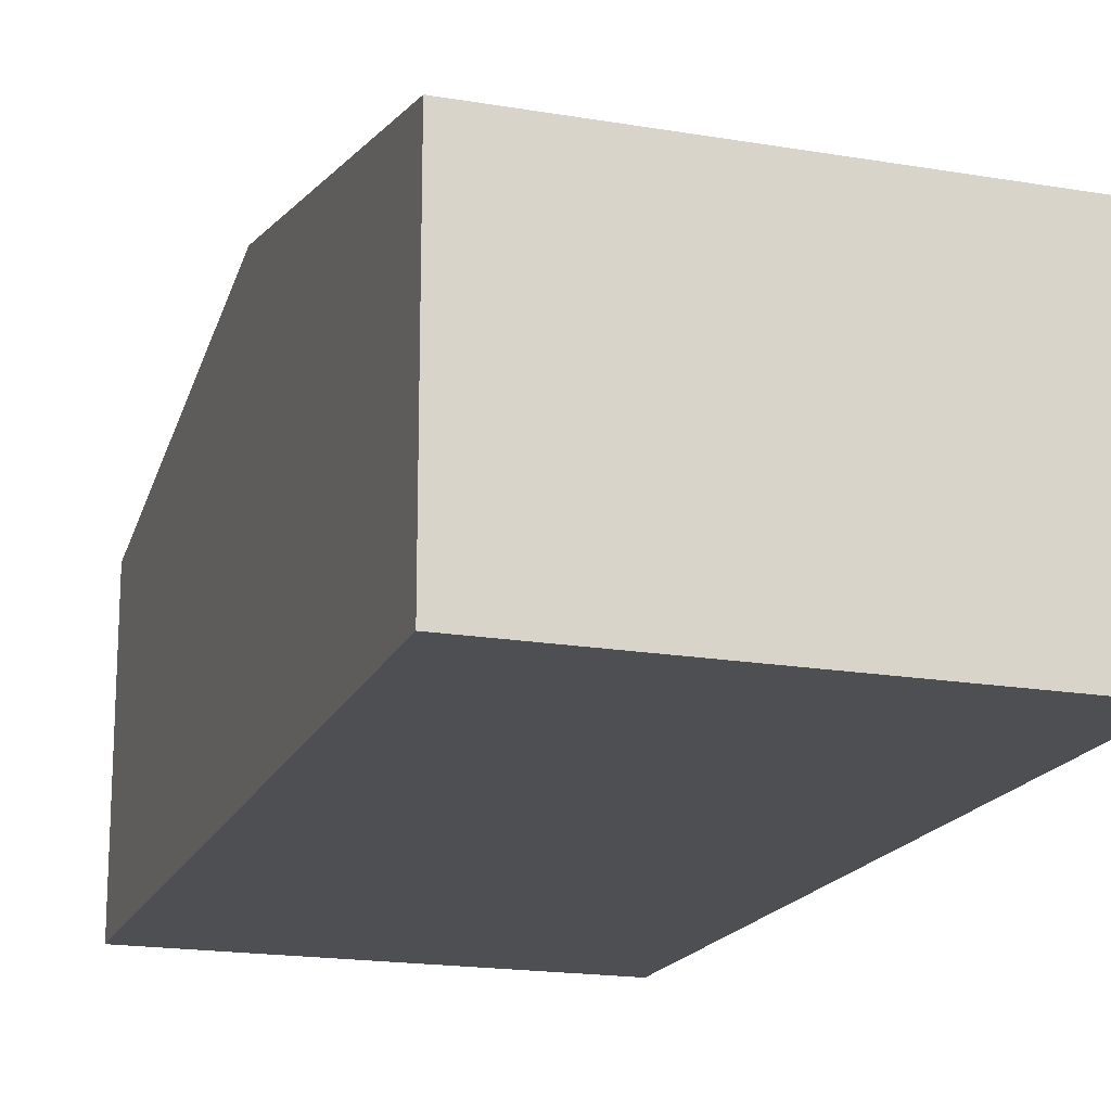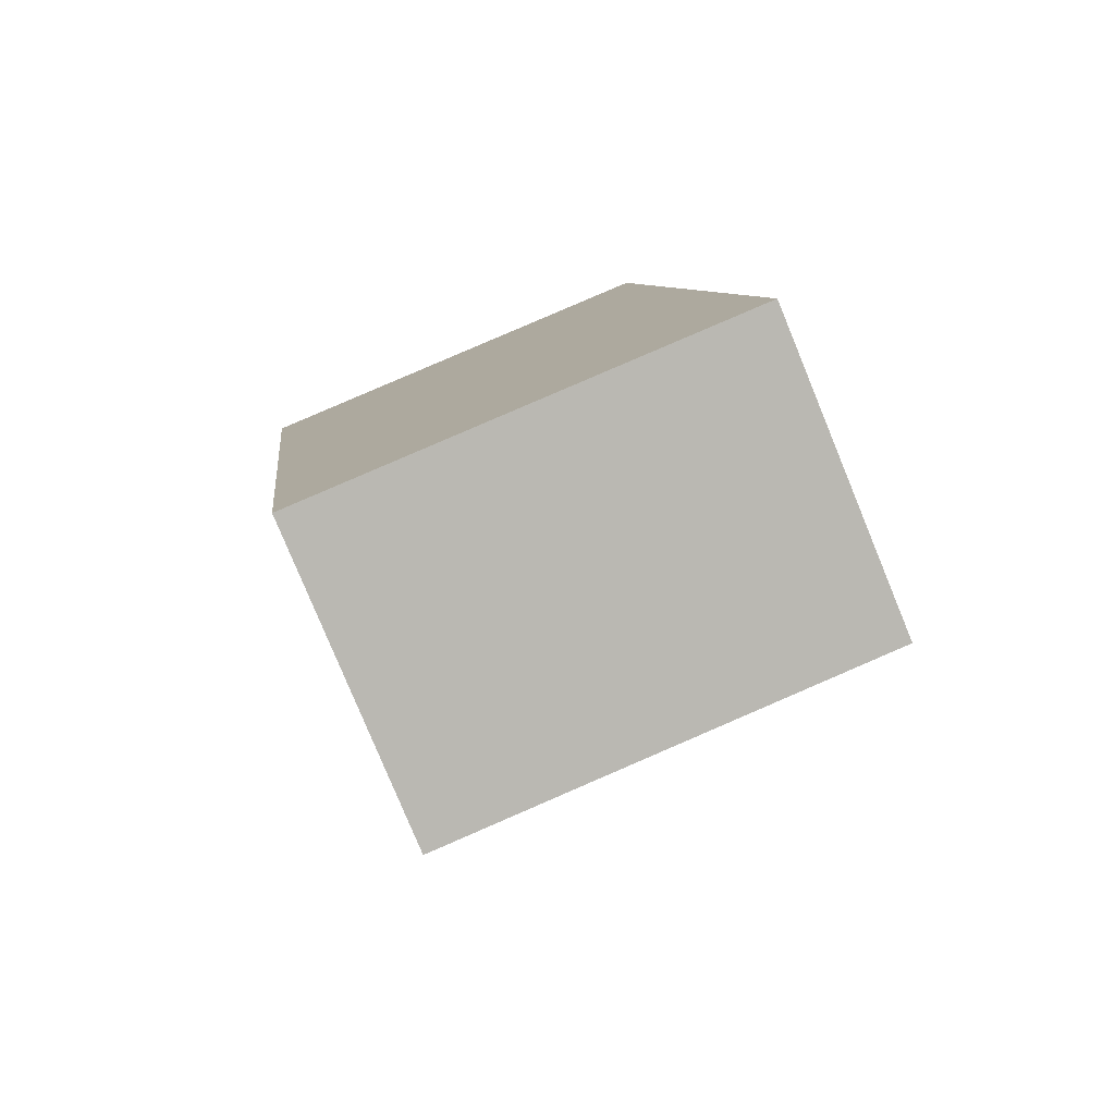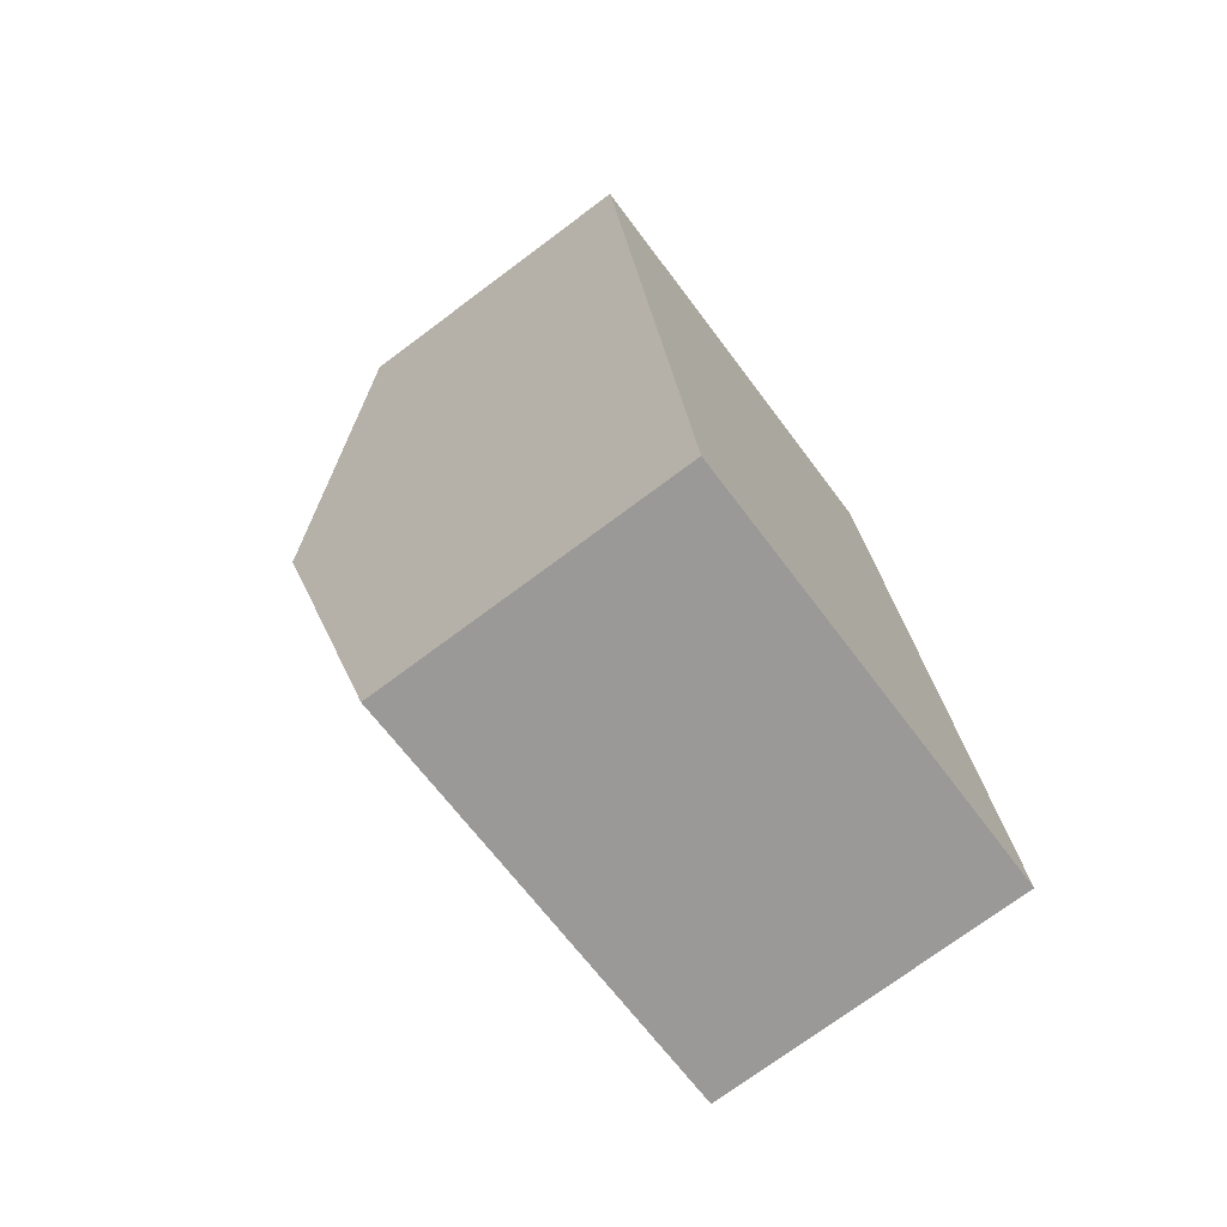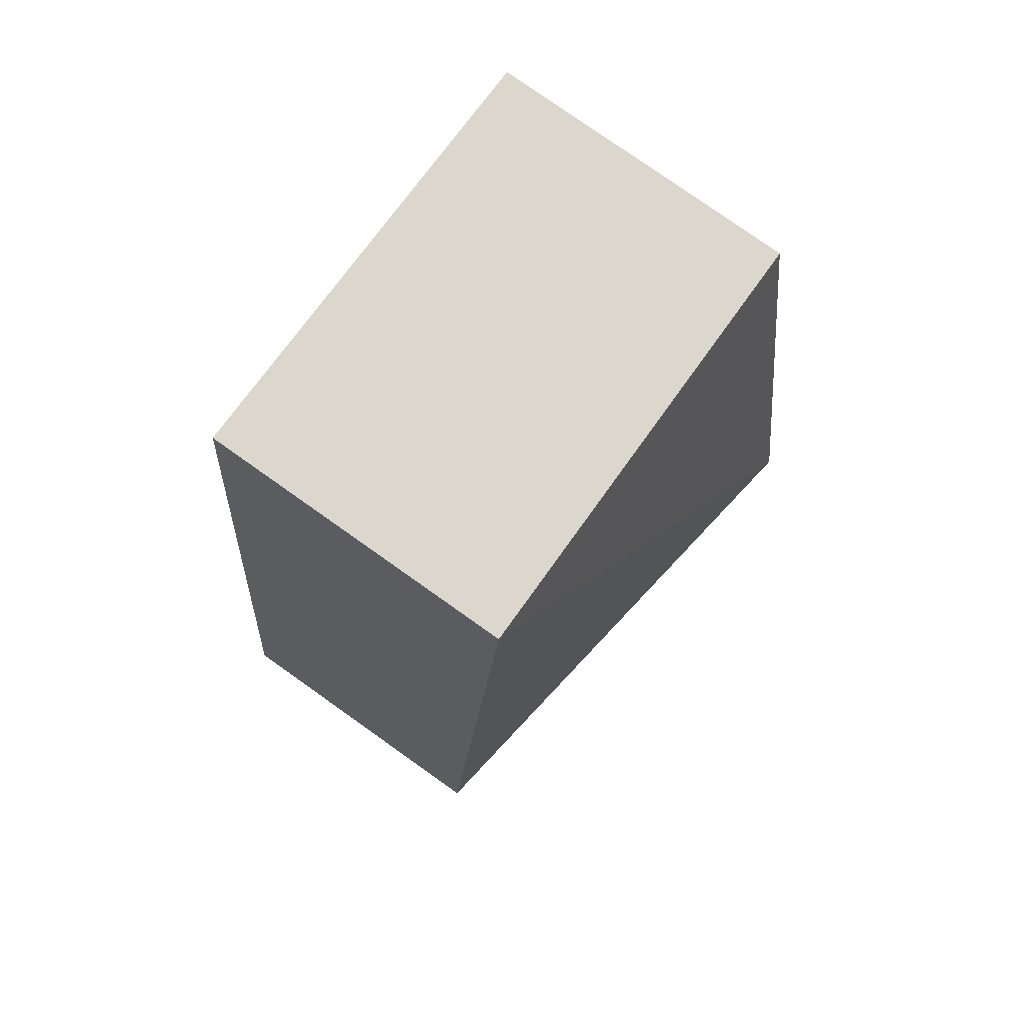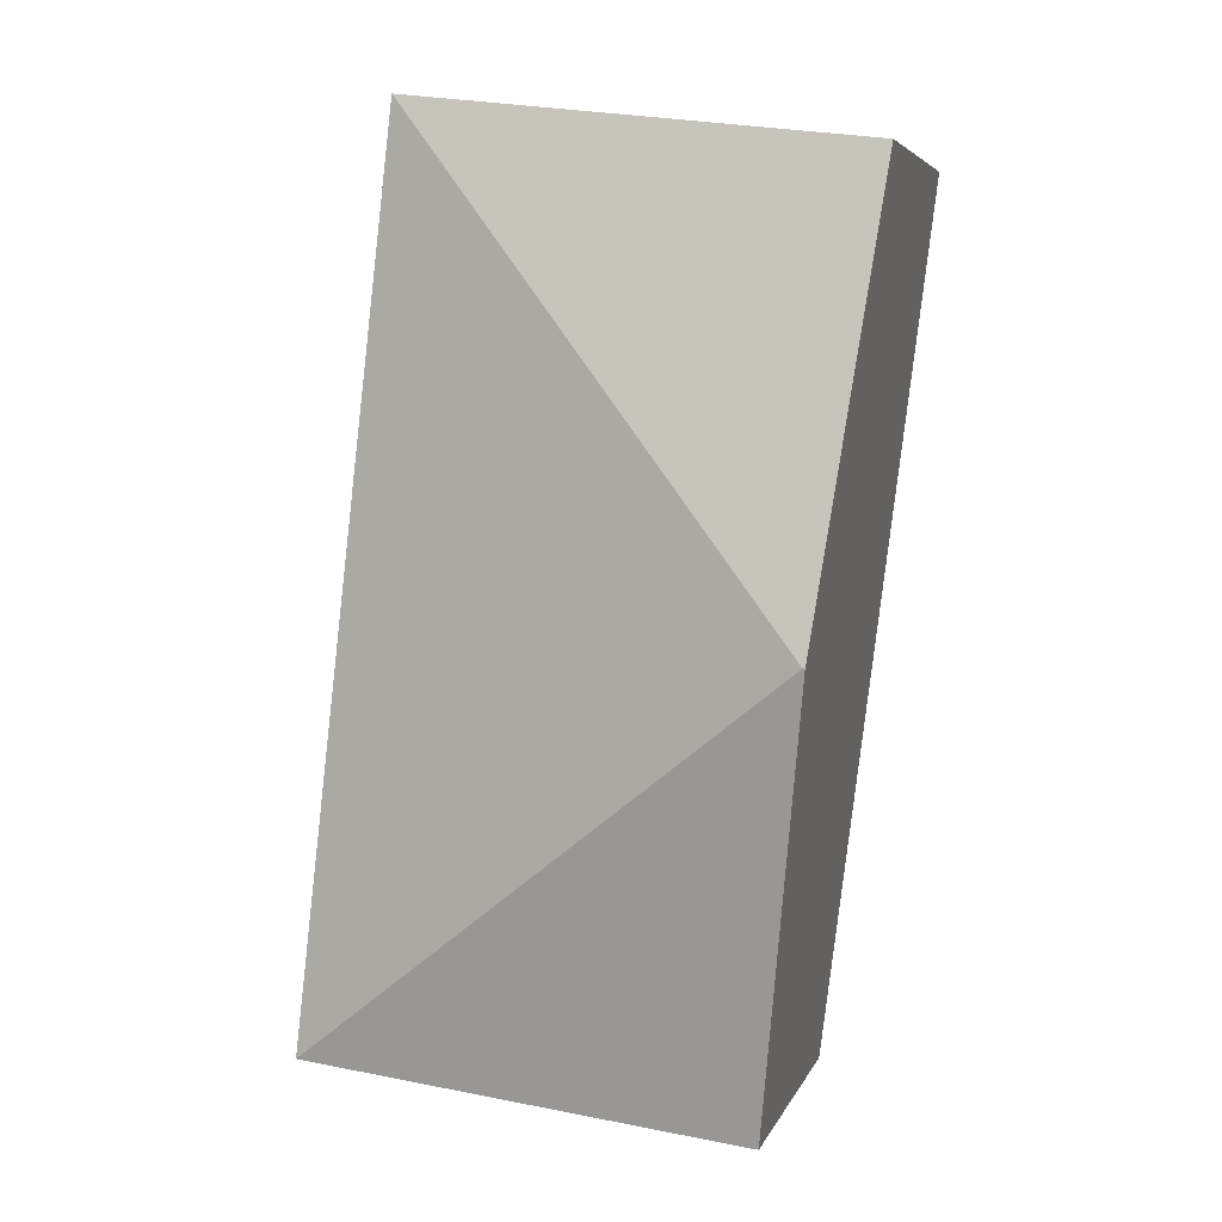
<metadata>
{"format":"obj","ext":"obj","renderer":"f3d","projection":"perspective","resolution":1024,"background":"white","views":[{"elev":-17.9,"azim":-25.1,"up":"+Y"},{"elev":-79.5,"azim":22.4,"up":"+Z"},{"elev":-73.9,"azim":-53.3,"up":"+Z"},{"elev":78.9,"azim":125.3,"up":"+Z"},{"elev":5.1,"azim":-165.1,"up":"+Z"}]}
</metadata>
<code>
v  0.39 2.72 -2.99
v  1.837 2.095 0.213
v  3.038 2.095 0.352
v  0 2.095 1.283e-16
v  0.376 2.72 -2.992
v  3.732 2.095 -5.639
v  1.837 2.094 -5.859
v  0.751 2.095 -5.984
v  0.751 3.664e-16 -5.984
v  1.837 3.588e-16 -5.859
v  3.732 3.453e-16 -5.639
v  0.376 1.832e-16 -2.992
v  0 0 0
v  1.837 -1.304e-17 0.213
v  3.038 -2.155e-17 0.352
g defaultobject
f 1 2 3
f 2 1 4
f 4 1 5
f 1 3 6
f 7 1 6
f 1 7 8
f 1 8 5
f 7 9 8
f 9 7 6
f 9 6 10
f 10 6 11
f 9 5 8
f 5 9 12
f 5 12 4
f 4 12 13
f 13 2 4
f 2 13 3
f 3 13 14
f 3 14 15
f 15 6 3
f 6 15 11
f 12 14 13
f 14 12 15
f 15 12 11
f 11 12 9
f 11 9 10

</code>
